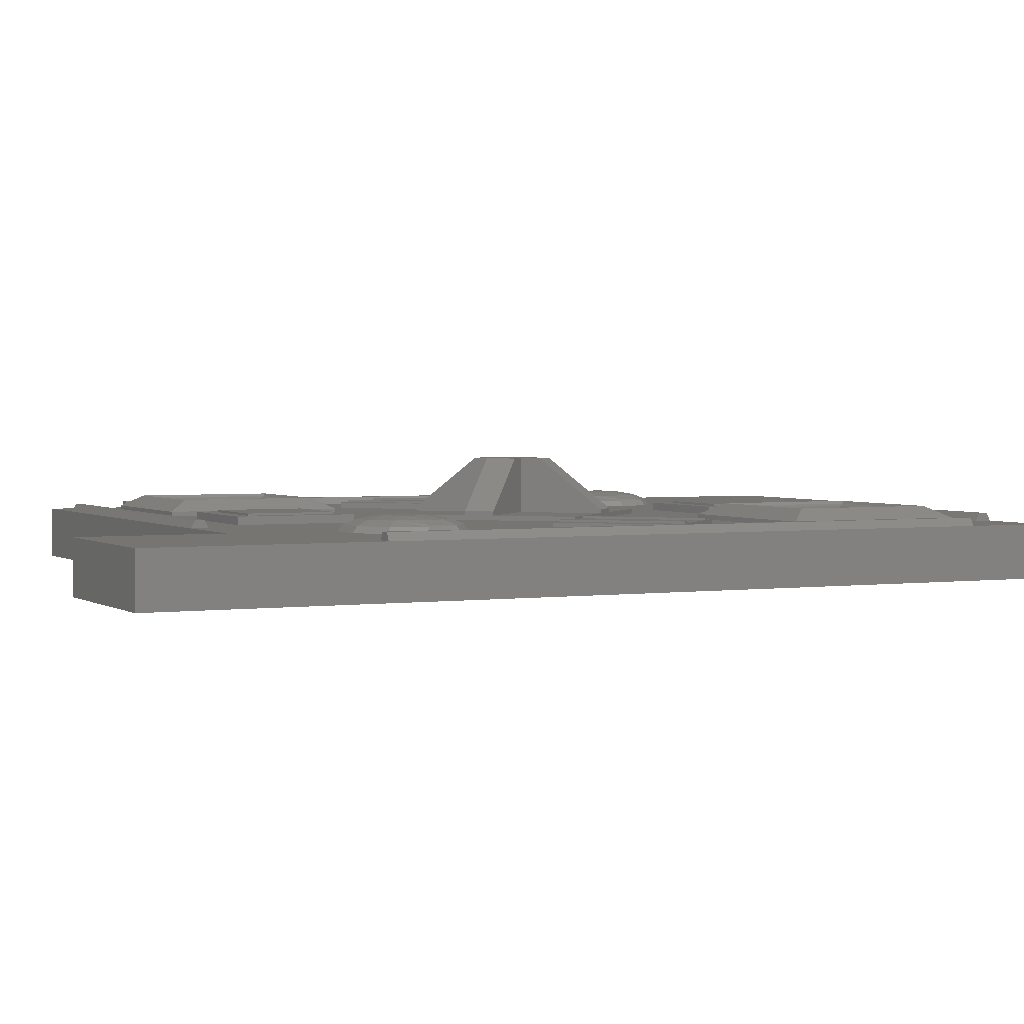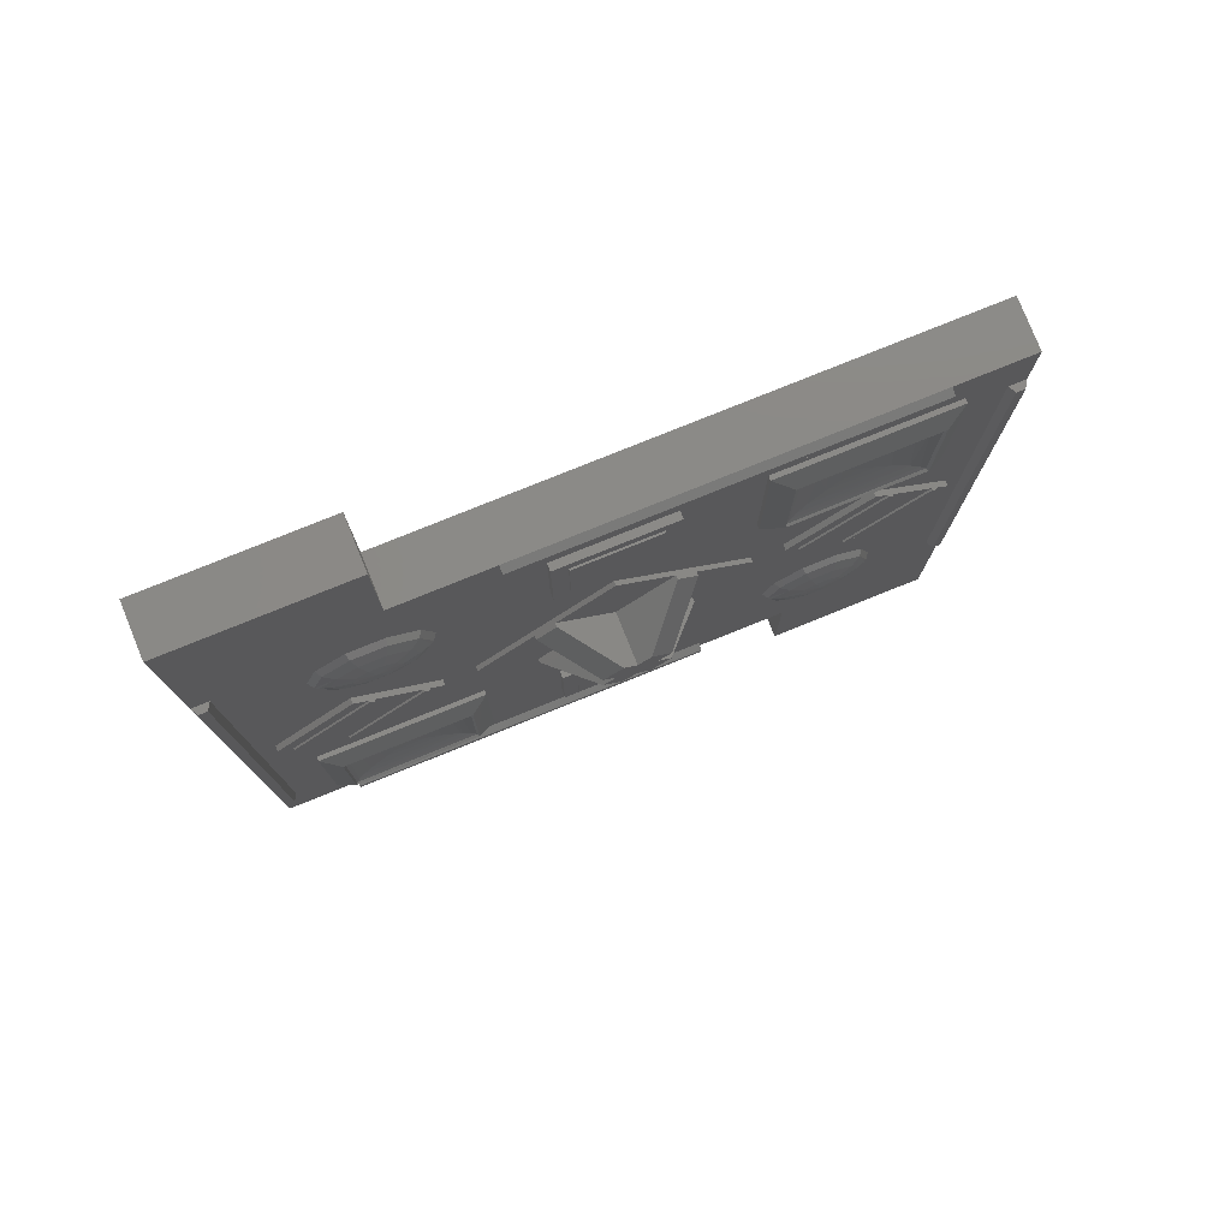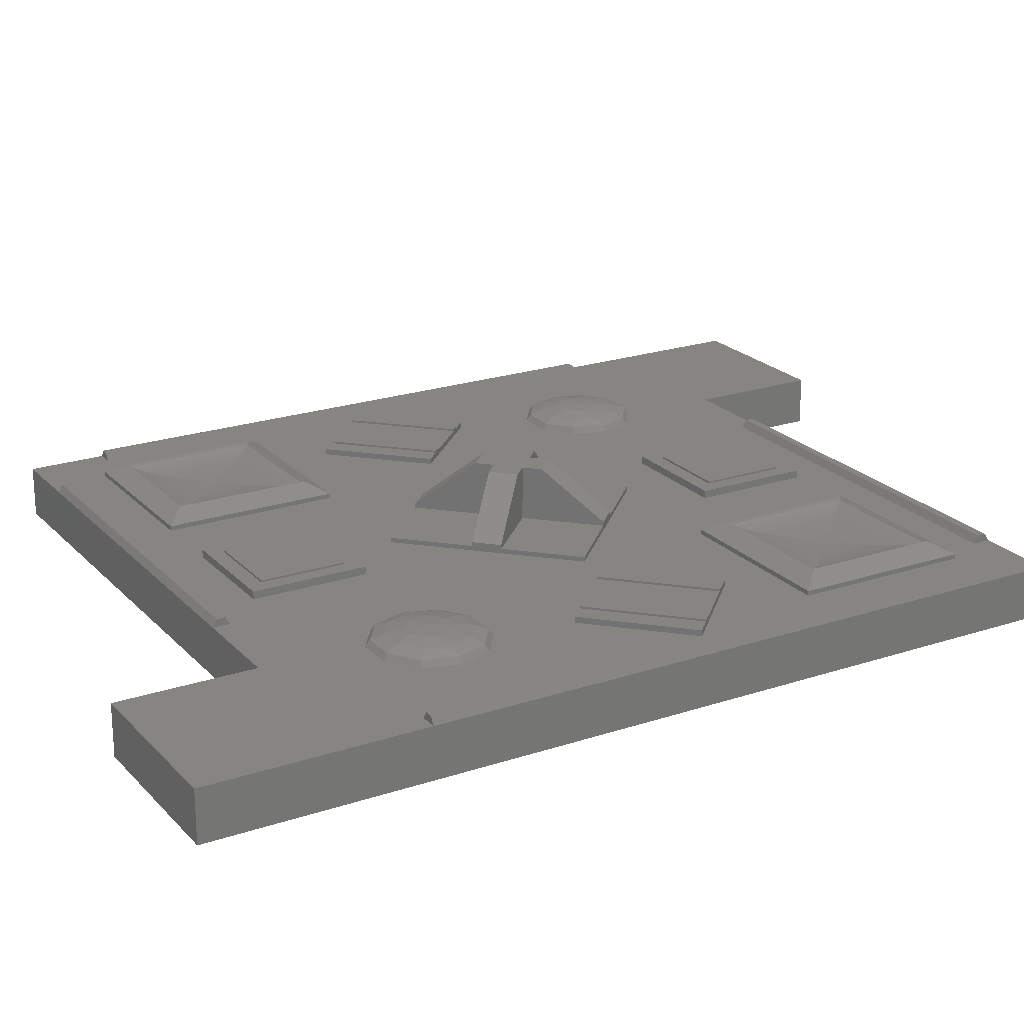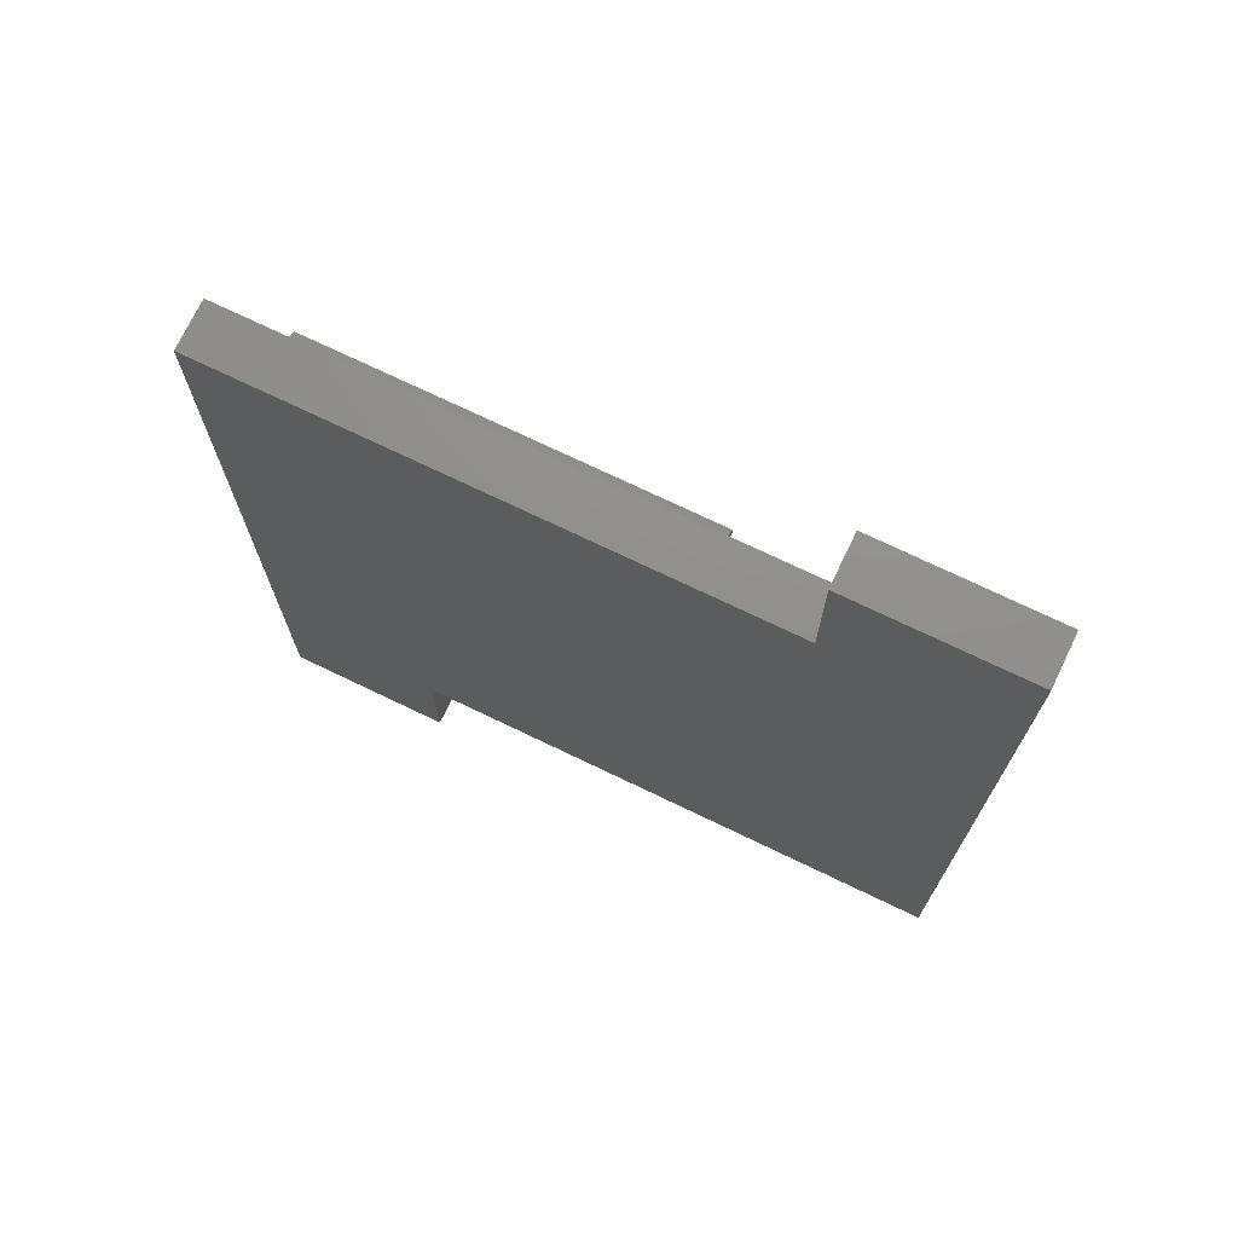
<metadata>
{"format":"stl","ext":"stl","renderer":"f3d","projection":"perspective","resolution":1024,"background":"white","views":[{"elev":2.5,"azim":-116.0,"up":"+Y"},{"elev":78.8,"azim":158.0,"up":"+Z"},{"elev":21.8,"azim":59.6,"up":"+Y"},{"elev":72.9,"azim":25.7,"up":"+Z"}]}
</metadata>
<code>
# stl→obj: 338 verts, 616 faces
v -950 1e-20 950
v 950 1e-20 -950
v -950 1e-20 -950
v -950 -130 -950
v -950 -130 950
v 950 1e-20 950
v 950 -130 -950
v 950 -130 950
v 950 2e-20 1300
v 950 2e-20 950
v 500 2e-20 950
v 500 -130 950
v 500 2e-20 1300
v 500 -130 1300
v 950 -130 1300
v -500 2e-20 -950
v -500 2e-20 -1300
v -950 2e-20 -1300
v -950 -130 -1300
v -950 2e-20 -950
v -500 -130 -1300
v -500 -130 -950
v -750 2e-20 950
v -750 19.05 917
v -750 2e-20 906
v 250 2e-20 906
v -750 19.05 939
v 250 19.05 917
v 250 19.05 939
v 250 2e-20 950
v 750 2e-20 -950
v 750 19.05 -917
v 750 2e-20 -906
v -250 2e-20 -906
v 750 19.05 -939
v -250 19.05 -917
v -250 19.05 -939
v -250 2e-20 -950
v -906 2e-20 750
v -939 19.05 750
v -950 2e-20 750
v -950 2e-20 -750
v -917 19.05 750
v -939 19.05 -750
v -917 19.05 -750
v -906 2e-20 -750
v 906 2e-20 -750
v 939 19.05 -750
v 950 2e-20 -750
v 950 2e-20 750
v 917 19.05 -750
v 939 19.05 750
v 917 19.05 750
v 906 2e-20 750
v 443.9 2e-20 461.8
v 686.6 2e-20 461.8
v 715.3 2e-20 550
v 703.8 15.31 550
v 415.3 2e-20 550
v 686.6 2e-20 638.2
v 677.4 15.31 631.5
v 518.9 2e-20 407.3
v 611.6 2e-20 407.3
v 677.4 15.31 468.5
v 608.1 15.31 418.2
v 522.4 15.31 418.2
v 453.1 15.31 468.5
v 443.9 2e-20 638.2
v 426.7 15.31 550
v 611.6 2e-20 692.7
v 518.9 2e-20 692.7
v 453.1 15.31 631.5
v 522.4 15.31 681.8
v 608.1 15.31 681.8
v 611.6 36.97 583.7
v 622.6 36.97 550
v 565.3 40 550
v 611.6 36.97 516.3
v 583 36.97 604.5
v 547.6 36.97 604.5
v 518.9 36.97 583.7
v 508 36.97 550
v 518.9 36.97 516.3
v 583 36.97 495.5
v 547.6 36.97 495.5
v 640.3 34.64 550
v 651 28.3 487.7
v 651 28.3 612.3
v 671.3 28.3 550
v 598 28.3 650.8
v 532.5 28.3 650.8
v 479.5 28.3 612.3
v 490.3 34.64 550
v 435.4 20 550
v 479.5 28.3 487.7
v 459.2 28.3 550
v 695.2 20 550
v 598 28.3 449.2
v 532.5 28.3 449.2
v -443.9 2e-20 -461.8
v -686.6 2e-20 -461.8
v -715.3 2e-20 -550
v -703.8 15.31 -550
v -415.3 2e-20 -550
v -686.6 2e-20 -638.2
v -677.4 15.31 -631.5
v -518.9 2e-20 -407.3
v -611.6 2e-20 -407.3
v -677.4 15.31 -468.5
v -608.1 15.31 -418.2
v -522.4 15.31 -418.2
v -453.1 15.31 -468.5
v -443.9 2e-20 -638.2
v -426.7 15.31 -550
v -611.6 2e-20 -692.7
v -518.9 2e-20 -692.7
v -453.1 15.31 -631.5
v -522.4 15.31 -681.8
v -608.1 15.31 -681.8
v -611.6 36.97 -583.7
v -622.6 36.97 -550
v -565.3 40 -550
v -611.6 36.97 -516.3
v -583 36.97 -604.5
v -547.6 36.97 -604.5
v -518.9 36.97 -583.7
v -508 36.97 -550
v -518.9 36.97 -516.3
v -583 36.97 -495.5
v -547.6 36.97 -495.5
v -640.3 34.64 -550
v -651 28.3 -487.7
v -651 28.3 -612.3
v -671.3 28.3 -550
v -598 28.3 -650.8
v -532.5 28.3 -650.8
v -479.5 28.3 -612.3
v -490.3 34.64 -550
v -435.4 20 -550
v -479.5 28.3 -487.7
v -459.2 28.3 -550
v -695.2 20 -550
v -598 28.3 -449.2
v -532.5 28.3 -449.2
v 437.9 15 1.563e-13
v 437.9 2e-20 1.563e-13
v 650 2e-20 212.1
v 650 2e-20 -212.1
v 473.2 15 35.36
v 487.4 15 49.5
v 600.5 15 162.6
v 600.5 20 162.6
v 614.6 15 176.8
v 650 15 212.1
v 862.1 2e-20 -1.563e-13
v 650 15 -212.1
v 685.4 15 -176.8
v 473.2 20 35.36
v 685.4 20 -176.8
v 487.4 20 49.5
v 699.5 20 -162.6
v 699.5 15 -162.6
v 812.6 15 -49.5
v 812.6 20 -49.5
v 614.6 20 176.8
v 826.8 20 -35.36
v 826.8 15 -35.36
v 862.1 15 -1.563e-13
v -437.9 15 3.929e-14
v -437.9 2e-20 3.929e-14
v -650 2e-20 -212.1
v -650 2e-20 212.1
v -473.2 15 -35.36
v -487.4 15 -49.5
v -600.5 15 -162.6
v -600.5 20 -162.6
v -614.6 15 -176.8
v -650 15 -212.1
v -862.1 2e-20 4.576e-14
v -650 15 212.1
v -685.4 15 176.8
v -473.2 20 -35.36
v -685.4 20 176.8
v -487.4 20 -49.5
v -699.5 20 162.6
v -699.5 15 162.6
v -812.6 15 49.5
v -812.6 20 49.5
v -614.6 20 -176.8
v -826.8 20 35.36
v -826.8 15 35.36
v -862.1 15 4.576e-14
v 150 20 500
v 150 2e-20 500
v -150 2e-20 500
v 150 2e-20 800
v -150 20 500
v -150 2e-20 800
v 150 20 800
v -110 20 540
v 110 20 760
v 110 20 540
v -150 20 800
v -110 20 760
v -110 25 540
v 110 25 540
v -110 25 760
v 110 25 760
v -150 20 -500
v -150 2e-20 -500
v 150 2e-20 -500
v -150 2e-20 -800
v 150 20 -500
v 150 2e-20 -800
v -150 20 -800
v 110 20 -540
v -110 20 -760
v -110 20 -540
v 150 20 -800
v 110 20 -760
v 110 25 -540
v -110 25 -540
v 110 25 -760
v -110 25 -760
v 800 12 -800
v 350 2e-20 -800
v 350 12 -800
v 350 2e-20 -350
v 750 40 -750
v 350 12 -350
v 400 40 -750
v 800 2e-20 -800
v 800 2e-20 -350
v 800 12 -350
v 750 40 -400
v 400 40 -400
v 745.7 33.82 -745.7
v 744.6 33.09 -405.4
v 405.4 33.1 -744.6
v 404.3 33.82 -404.3
v 736.5 29.21 -736.5
v 418.2 27.57 -731.8
v 720.6 24.47 -720.6
v 731.8 27.56 -418.2
v 443.4 21.53 -706.6
v 693.3 19.37 -693.3
v 706.3 21.49 -443.7
v 491.7 15.38 -658.3
v 648 14.55 -648
v 685.5 18.28 -464.5
v 464.3 18.32 -685.7
v 527.7 13.04 -622.3
v 615.7 12.77 -615.7
v 622.2 13.04 -527.8
v 658.1 15.36 -491.9
v 575 12 -575
v 534.3 12.77 -534.3
v 502.1 14.55 -502.1
v 456.8 19.36 -456.8
v 429.4 24.46 -429.4
v 413.5 29.2 -413.5
v -800 12 800
v -350 2e-20 800
v -350 12 800
v -350 2e-20 350
v -750 40 750
v -350 12 350
v -400 40 750
v -800 2e-20 800
v -800 2e-20 350
v -800 12 350
v -750 40 400
v -400 40 400
v -745.7 33.82 745.7
v -744.6 33.09 405.4
v -405.4 33.1 744.6
v -404.3 33.82 404.3
v -736.5 29.21 736.5
v -418.2 27.57 731.8
v -720.6 24.47 720.6
v -731.8 27.56 418.2
v -443.4 21.53 706.6
v -693.3 19.37 693.3
v -706.3 21.49 443.7
v -491.7 15.38 658.3
v -648 14.55 648
v -685.5 18.28 464.5
v -464.3 18.32 685.7
v -527.7 13.04 622.3
v -615.7 12.77 615.7
v -622.2 13.04 527.8
v -658.1 15.36 491.9
v -575 12 575
v -534.3 12.77 534.3
v -502.1 14.55 502.1
v -456.8 19.36 456.8
v -429.4 24.46 429.4
v -413.5 29.2 413.5
v 2.274e-13 2e-20 353.6
v -353.6 2e-20 1.179e-20
v 2.274e-13 2e-20 -353.6
v 2.274e-13 12 -353.6
v 353.6 2e-20 1.179e-20
v 353.6 12 1.179e-20
v 203.3 12 -150.3
v 150.3 12 -203.3
v -353.6 12 1.179e-20
v -203.3 12 -150.3
v -150.3 12 -203.3
v 2.274e-13 12 353.6
v -203.3 12 150.3
v -150.3 12 203.3
v 150.3 12 203.3
v 203.3 12 150.3
v -53.03 12 2.132e-14
v -203.3 22 -150.3
v -150.3 22 -203.3
v -53.03 150 2.132e-14
v -88.39 150 -35.36
v -203.3 22 150.3
v -88.39 150 35.36
v 2.274e-13 12 53.03
v -150.3 22 203.3
v 2.274e-13 150 53.03
v -35.36 150 88.39
v 150.3 22 203.3
v 35.36 150 88.39
v 53.03 12 2.132e-14
v 203.3 22 150.3
v 53.03 150 2.132e-14
v 88.39 150 35.36
v 203.3 22 -150.3
v 88.39 150 -35.36
v 2.416e-13 12 -53.03
v 150.3 22 -203.3
v 2.416e-13 150 -53.03
v 35.36 150 -88.39
v -35.36 150 -88.39
f 1 2 3
f 4 3 2
f 5 1 3
f 5 3 4
f 1 6 2
f 7 2 6
f 7 4 2
f 8 6 1
f 7 6 8
f 8 1 5
f 8 5 4
f 7 8 4
f 9 10 11
f 12 11 10
f 13 9 11
f 14 13 11
f 14 11 12
f 8 10 9
f 8 12 10
f 15 9 13
f 8 9 15
f 15 13 14
f 8 14 12
f 8 15 14
f 16 17 18
f 19 18 17
f 20 16 18
f 4 20 18
f 4 18 19
f 21 17 16
f 21 19 17
f 22 16 20
f 21 16 22
f 22 20 4
f 21 4 19
f 21 22 4
f 23 24 25
f 26 25 24
f 26 23 25
f 23 27 24
f 28 24 27
f 28 26 24
f 29 27 23
f 28 27 29
f 30 23 26
f 29 23 30
f 29 30 26
f 28 29 26
f 31 32 33
f 34 33 32
f 34 31 33
f 31 35 32
f 36 32 35
f 36 34 32
f 37 35 31
f 36 35 37
f 38 31 34
f 37 31 38
f 37 38 34
f 36 37 34
f 39 40 41
f 42 41 40
f 42 39 41
f 39 43 40
f 44 40 43
f 44 42 40
f 45 43 39
f 44 43 45
f 46 39 42
f 45 39 46
f 45 46 42
f 44 45 42
f 47 48 49
f 50 49 48
f 50 47 49
f 47 51 48
f 52 48 51
f 52 50 48
f 53 51 47
f 52 51 53
f 54 47 50
f 53 47 54
f 53 54 50
f 52 53 50
f 55 56 57
f 58 57 56
f 59 55 57
f 60 59 57
f 61 60 57
f 58 61 57
f 62 63 56
f 64 56 63
f 55 62 56
f 64 58 56
f 65 63 62
f 65 64 63
f 66 62 55
f 66 65 62
f 67 55 59
f 67 66 55
f 60 68 59
f 69 59 68
f 67 59 69
f 70 71 68
f 72 68 71
f 60 70 68
f 72 69 68
f 73 71 70
f 73 72 71
f 74 70 60
f 74 73 70
f 61 74 60
f 75 76 77
f 78 77 76
f 79 75 77
f 80 79 77
f 81 80 77
f 82 81 77
f 83 82 77
f 84 77 78
f 85 77 84
f 83 77 85
f 86 76 75
f 87 76 86
f 78 76 87
f 88 75 79
f 89 75 88
f 86 75 89
f 90 79 80
f 88 79 90
f 91 80 81
f 90 80 91
f 92 81 82
f 91 81 92
f 93 92 82
f 83 93 82
f 94 69 72
f 95 69 94
f 95 67 69
f 92 72 73
f 96 94 72
f 92 96 72
f 91 73 74
f 91 92 73
f 90 74 61
f 90 91 74
f 88 61 58
f 88 90 61
f 88 58 97
f 64 97 58
f 89 88 97
f 64 89 97
f 95 94 96
f 93 96 92
f 83 96 93
f 83 95 96
f 87 86 89
f 87 89 64
f 87 64 65
f 98 65 66
f 98 87 65
f 99 66 67
f 99 98 66
f 95 99 67
f 78 87 98
f 84 98 99
f 84 78 98
f 85 99 95
f 85 84 99
f 83 85 95
f 100 101 102
f 103 102 101
f 104 100 102
f 105 104 102
f 106 105 102
f 103 106 102
f 107 108 101
f 109 101 108
f 100 107 101
f 109 103 101
f 110 108 107
f 110 109 108
f 111 107 100
f 111 110 107
f 112 100 104
f 112 111 100
f 105 113 104
f 114 104 113
f 112 104 114
f 115 116 113
f 117 113 116
f 105 115 113
f 117 114 113
f 118 116 115
f 118 117 116
f 119 115 105
f 119 118 115
f 106 119 105
f 120 121 122
f 123 122 121
f 124 120 122
f 125 124 122
f 126 125 122
f 127 126 122
f 128 127 122
f 129 122 123
f 130 122 129
f 128 122 130
f 131 121 120
f 132 121 131
f 123 121 132
f 133 120 124
f 134 120 133
f 131 120 134
f 135 124 125
f 133 124 135
f 136 125 126
f 135 125 136
f 137 126 127
f 136 126 137
f 138 137 127
f 128 138 127
f 139 114 117
f 140 114 139
f 140 112 114
f 137 117 118
f 141 139 117
f 137 141 117
f 136 118 119
f 136 137 118
f 135 119 106
f 135 136 119
f 133 106 103
f 133 135 106
f 133 103 142
f 109 142 103
f 134 133 142
f 109 134 142
f 140 139 141
f 138 141 137
f 128 141 138
f 128 140 141
f 132 131 134
f 132 134 109
f 132 109 110
f 143 110 111
f 143 132 110
f 144 111 112
f 144 143 111
f 140 144 112
f 123 132 143
f 129 143 144
f 129 123 143
f 130 144 140
f 130 129 144
f 128 130 140
f 145 146 147
f 148 147 146
f 149 145 147
f 150 149 147
f 151 150 147
f 152 151 147
f 153 152 147
f 154 153 147
f 155 154 147
f 148 155 147
f 156 146 145
f 148 146 156
f 157 145 149
f 156 145 157
f 150 158 149
f 159 149 158
f 157 149 159
f 150 160 158
f 161 158 160
f 159 158 161
f 162 160 150
f 161 160 162
f 163 150 151
f 162 150 163
f 164 151 152
f 163 151 164
f 153 165 152
f 166 152 165
f 164 152 166
f 167 165 153
f 166 165 167
f 168 153 154
f 167 153 168
f 168 154 155
f 148 168 155
f 148 167 168
f 163 166 167
f 148 163 167
f 163 164 166
f 148 162 163
f 148 161 162
f 157 159 161
f 148 157 161
f 148 156 157
f 169 170 171
f 172 171 170
f 173 169 171
f 174 173 171
f 175 174 171
f 176 175 171
f 177 176 171
f 178 177 171
f 179 178 171
f 172 179 171
f 180 170 169
f 172 170 180
f 181 169 173
f 180 169 181
f 174 182 173
f 183 173 182
f 181 173 183
f 174 184 182
f 185 182 184
f 183 182 185
f 186 184 174
f 185 184 186
f 187 174 175
f 186 174 187
f 188 175 176
f 187 175 188
f 177 189 176
f 190 176 189
f 188 176 190
f 191 189 177
f 190 189 191
f 192 177 178
f 191 177 192
f 192 178 179
f 172 192 179
f 172 191 192
f 187 190 191
f 172 187 191
f 187 188 190
f 172 186 187
f 172 185 186
f 181 183 185
f 172 181 185
f 172 180 181
f 193 194 195
f 196 195 194
f 197 193 195
f 198 197 195
f 196 198 195
f 199 194 193
f 196 194 199
f 200 193 197
f 201 199 193
f 202 193 200
f 202 201 193
f 203 197 198
f 200 197 203
f 196 203 198
f 196 199 203
f 201 203 199
f 204 200 203
f 201 204 203
f 205 200 204
f 206 202 200
f 206 200 205
f 207 204 201
f 207 205 204
f 208 201 202
f 207 201 208
f 208 202 206
f 207 206 205
f 207 208 206
f 209 210 211
f 212 211 210
f 213 209 211
f 214 213 211
f 212 214 211
f 215 210 209
f 212 210 215
f 216 209 213
f 217 215 209
f 218 209 216
f 218 217 209
f 219 213 214
f 216 213 219
f 212 219 214
f 212 215 219
f 217 219 215
f 220 216 219
f 217 220 219
f 221 216 220
f 222 218 216
f 222 216 221
f 223 220 217
f 223 221 220
f 224 217 218
f 223 217 224
f 224 218 222
f 223 222 221
f 223 224 222
f 225 226 227
f 228 227 226
f 229 225 227
f 228 230 227
f 231 227 230
f 231 229 227
f 225 232 226
f 233 226 232
f 228 226 233
f 234 232 225
f 233 232 234
f 235 234 225
f 229 235 225
f 233 234 230
f 236 230 234
f 228 233 230
f 231 230 236
f 236 234 235
f 237 235 229
f 238 236 235
f 238 235 237
f 239 229 231
f 239 237 229
f 240 231 236
f 238 240 236
f 240 239 231
f 239 241 237
f 238 237 241
f 242 243 241
f 244 241 243
f 239 242 241
f 238 241 244
f 245 246 243
f 247 243 246
f 242 245 243
f 244 243 247
f 248 249 246
f 250 246 249
f 251 248 246
f 245 251 246
f 247 246 250
f 252 253 249
f 254 249 253
f 248 252 249
f 255 249 254
f 250 249 255
f 252 256 253
f 254 253 256
f 257 256 252
f 254 256 257
f 258 252 248
f 257 252 258
f 258 248 251
f 259 251 245
f 258 251 259
f 260 245 242
f 259 245 260
f 261 242 239
f 260 242 261
f 261 239 240
f 238 261 240
f 244 260 261
f 238 244 261
f 247 259 260
f 244 247 260
f 255 258 259
f 250 255 259
f 247 250 259
f 254 257 258
f 255 254 258
f 262 263 264
f 265 264 263
f 266 262 264
f 265 267 264
f 268 264 267
f 268 266 264
f 262 269 263
f 270 263 269
f 265 263 270
f 271 269 262
f 270 269 271
f 272 271 262
f 266 272 262
f 270 271 267
f 273 267 271
f 265 270 267
f 268 267 273
f 273 271 272
f 274 272 266
f 275 273 272
f 275 272 274
f 276 266 268
f 276 274 266
f 277 268 273
f 275 277 273
f 277 276 268
f 276 278 274
f 275 274 278
f 279 280 278
f 281 278 280
f 276 279 278
f 275 278 281
f 282 283 280
f 284 280 283
f 279 282 280
f 281 280 284
f 285 286 283
f 287 283 286
f 288 285 283
f 282 288 283
f 284 283 287
f 289 290 286
f 291 286 290
f 285 289 286
f 292 286 291
f 287 286 292
f 289 293 290
f 291 290 293
f 294 293 289
f 291 293 294
f 295 289 285
f 294 289 295
f 295 285 288
f 296 288 282
f 295 288 296
f 297 282 279
f 296 282 297
f 298 279 276
f 297 279 298
f 298 276 277
f 275 298 277
f 281 297 298
f 275 281 298
f 284 296 297
f 281 284 297
f 292 295 296
f 287 292 296
f 284 287 296
f 291 294 295
f 292 291 295
f 299 300 301
f 302 301 300
f 303 299 301
f 304 303 301
f 304 301 305
f 306 305 301
f 302 306 301
f 307 300 299
f 307 308 300
f 309 300 308
f 302 300 309
f 310 299 303
f 307 299 311
f 312 311 299
f 310 312 299
f 310 303 313
f 314 313 303
f 304 314 303
f 307 315 308
f 316 308 315
f 317 309 308
f 316 317 308
f 307 311 315
f 318 315 311
f 319 316 315
f 319 315 318
f 320 311 312
f 321 311 320
f 318 311 321
f 313 322 312
f 323 312 322
f 310 313 312
f 323 320 312
f 324 322 313
f 325 323 322
f 325 322 324
f 326 313 314
f 327 313 326
f 324 313 327
f 304 328 314
f 329 314 328
f 326 314 329
f 304 305 328
f 330 328 305
f 331 329 328
f 331 328 330
f 332 305 306
f 333 305 332
f 330 305 333
f 309 334 306
f 335 306 334
f 302 309 306
f 332 306 335
f 336 334 309
f 337 335 334
f 336 337 334
f 338 309 317
f 336 309 338
f 319 317 316
f 338 317 319
f 325 320 323
f 321 320 325
f 331 326 329
f 327 326 331
f 337 332 335
f 333 332 337
f 336 333 337
f 336 330 333
f 319 331 330
f 336 319 330
f 324 327 331
f 318 324 331
f 319 318 331
f 321 325 324
f 318 321 324
f 336 338 319

</code>
